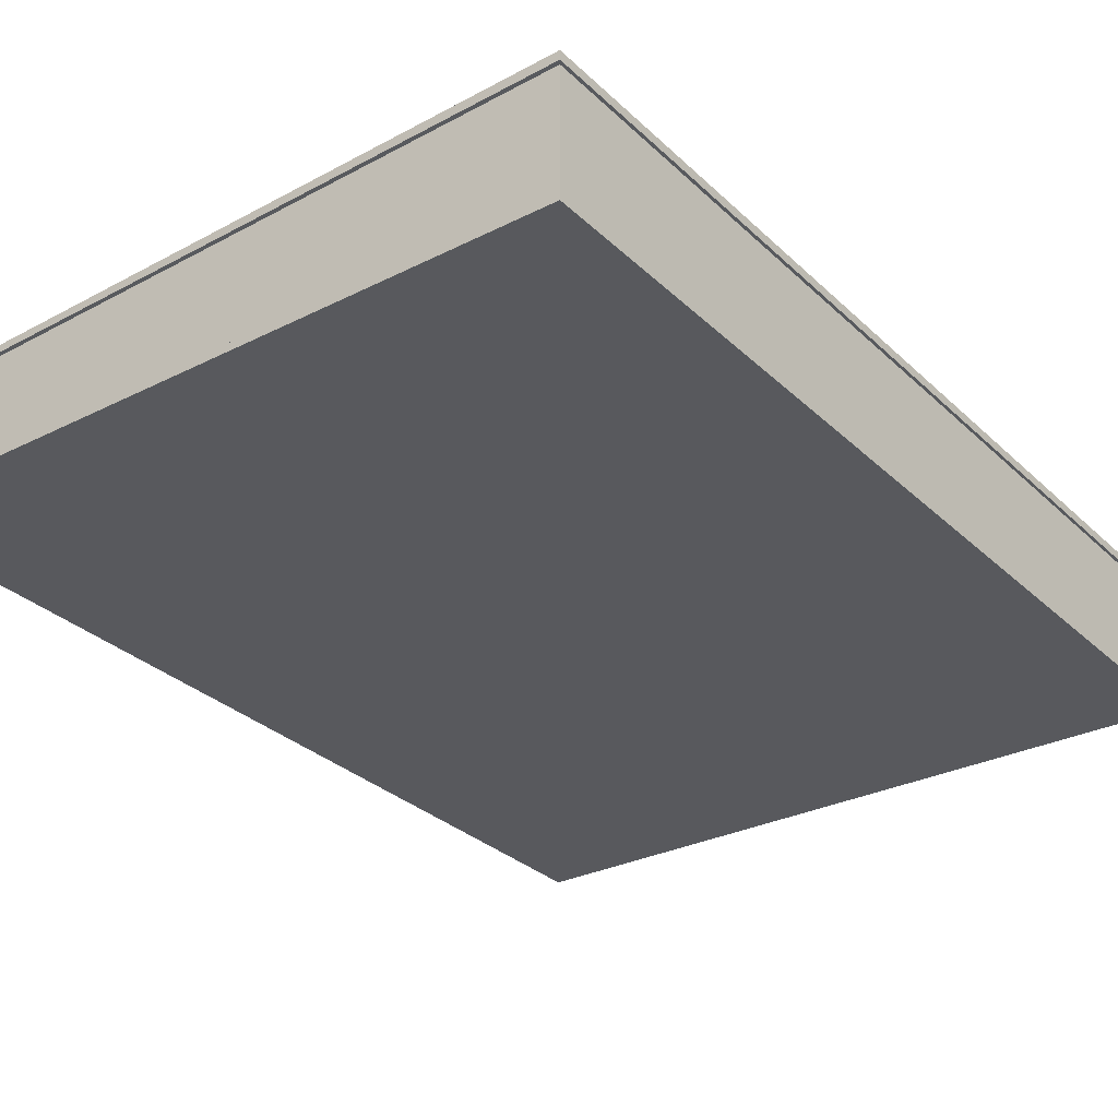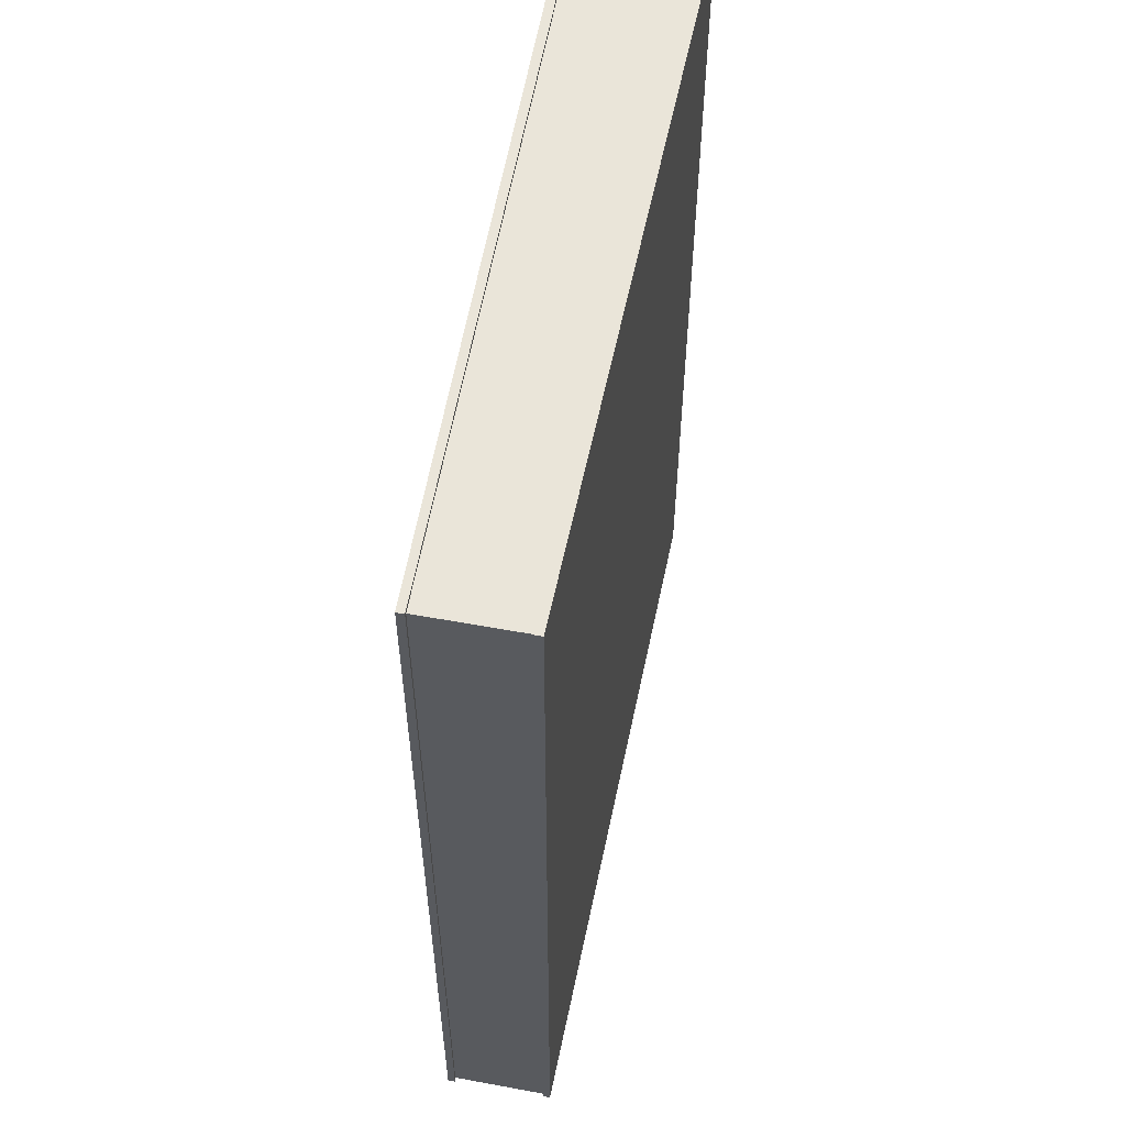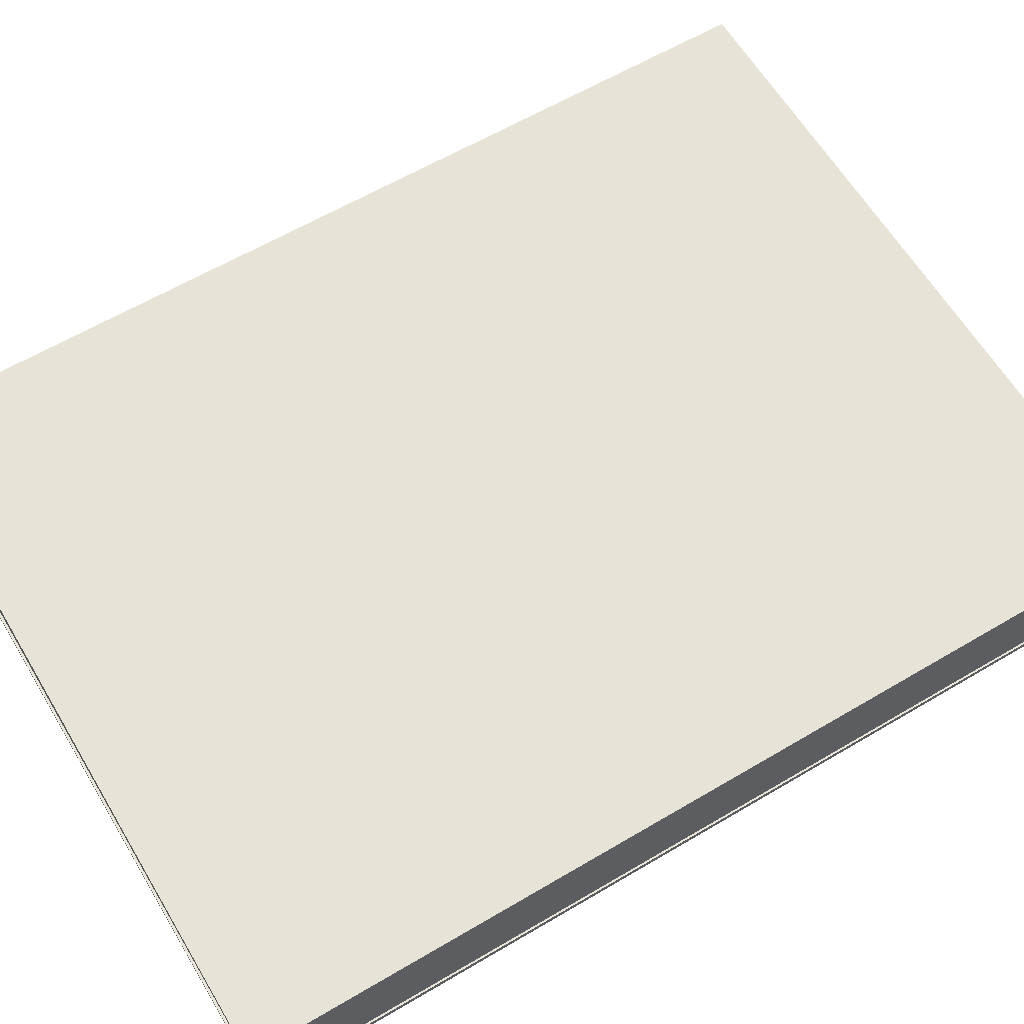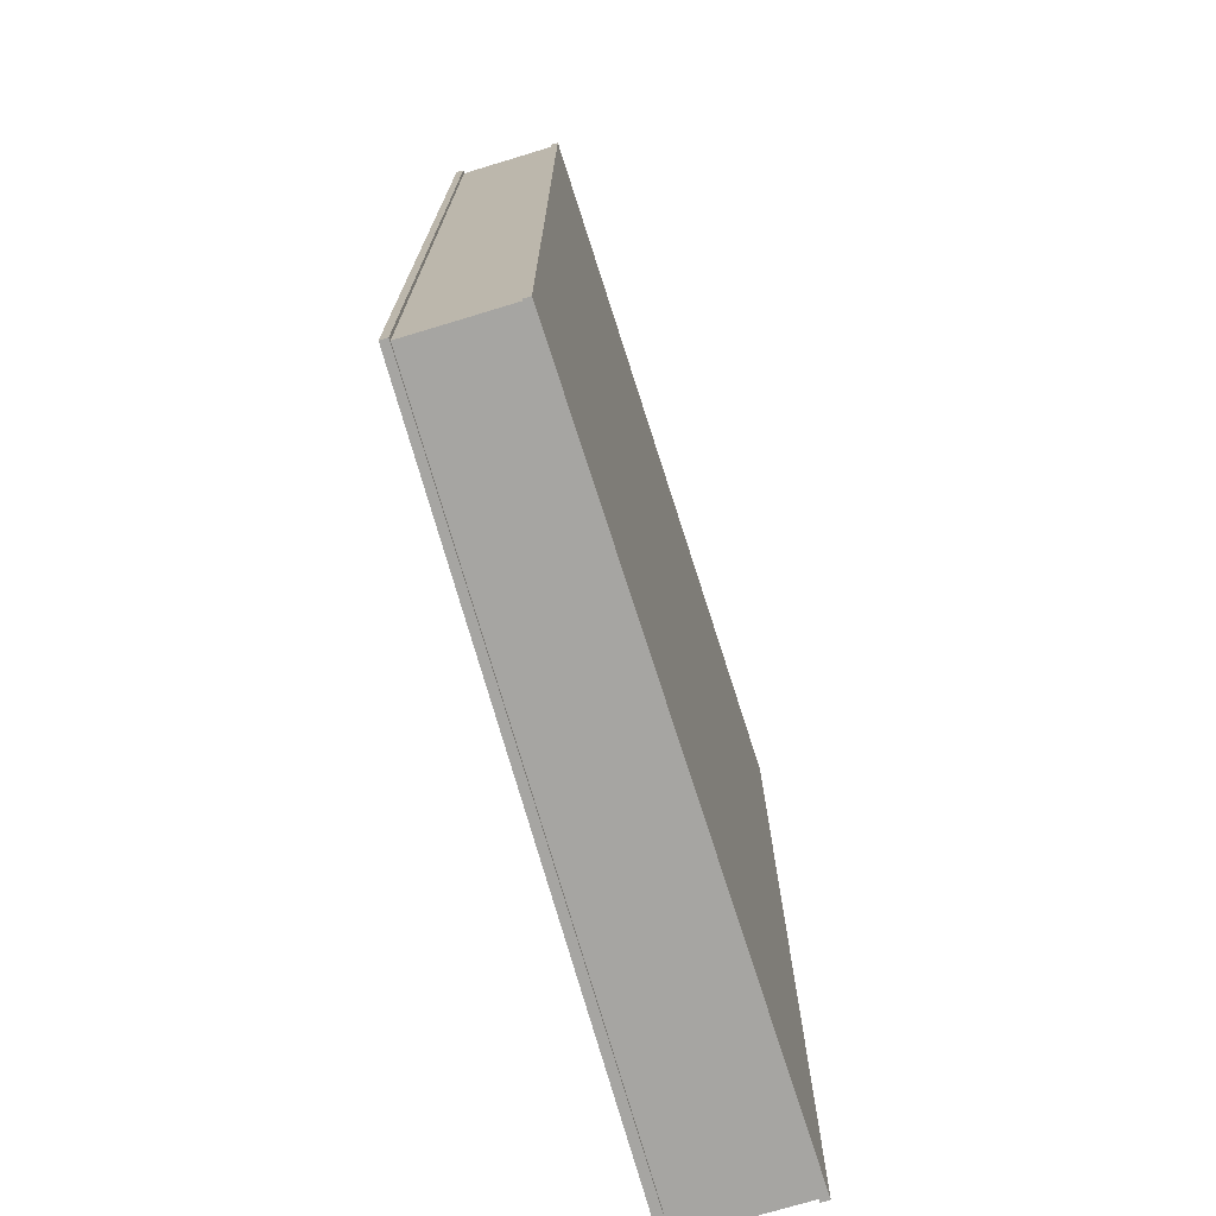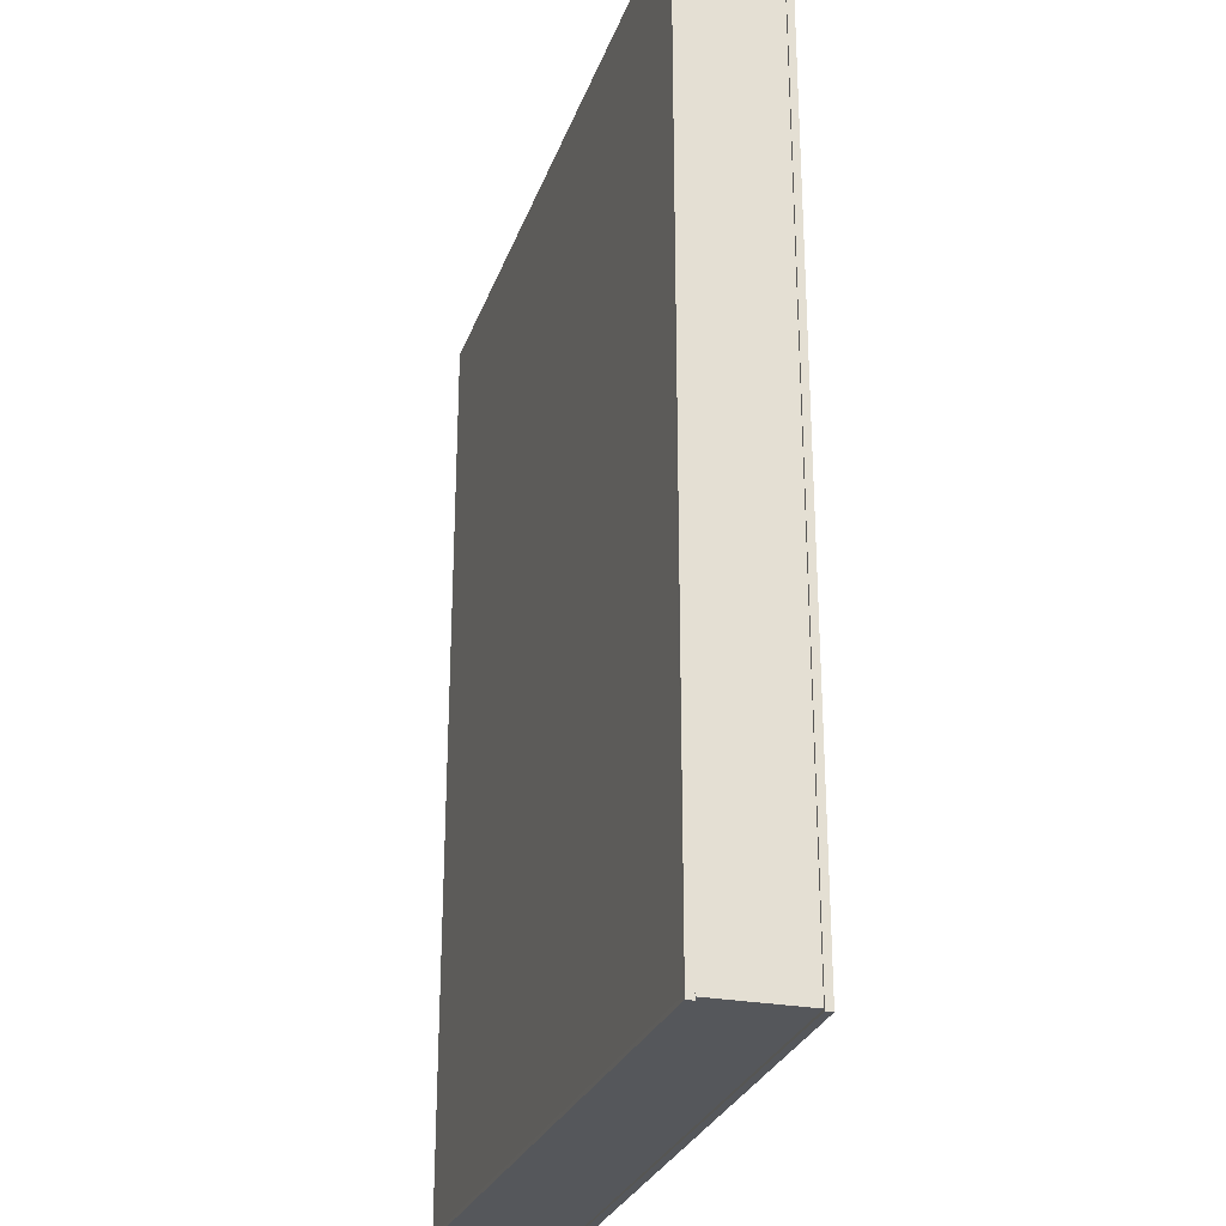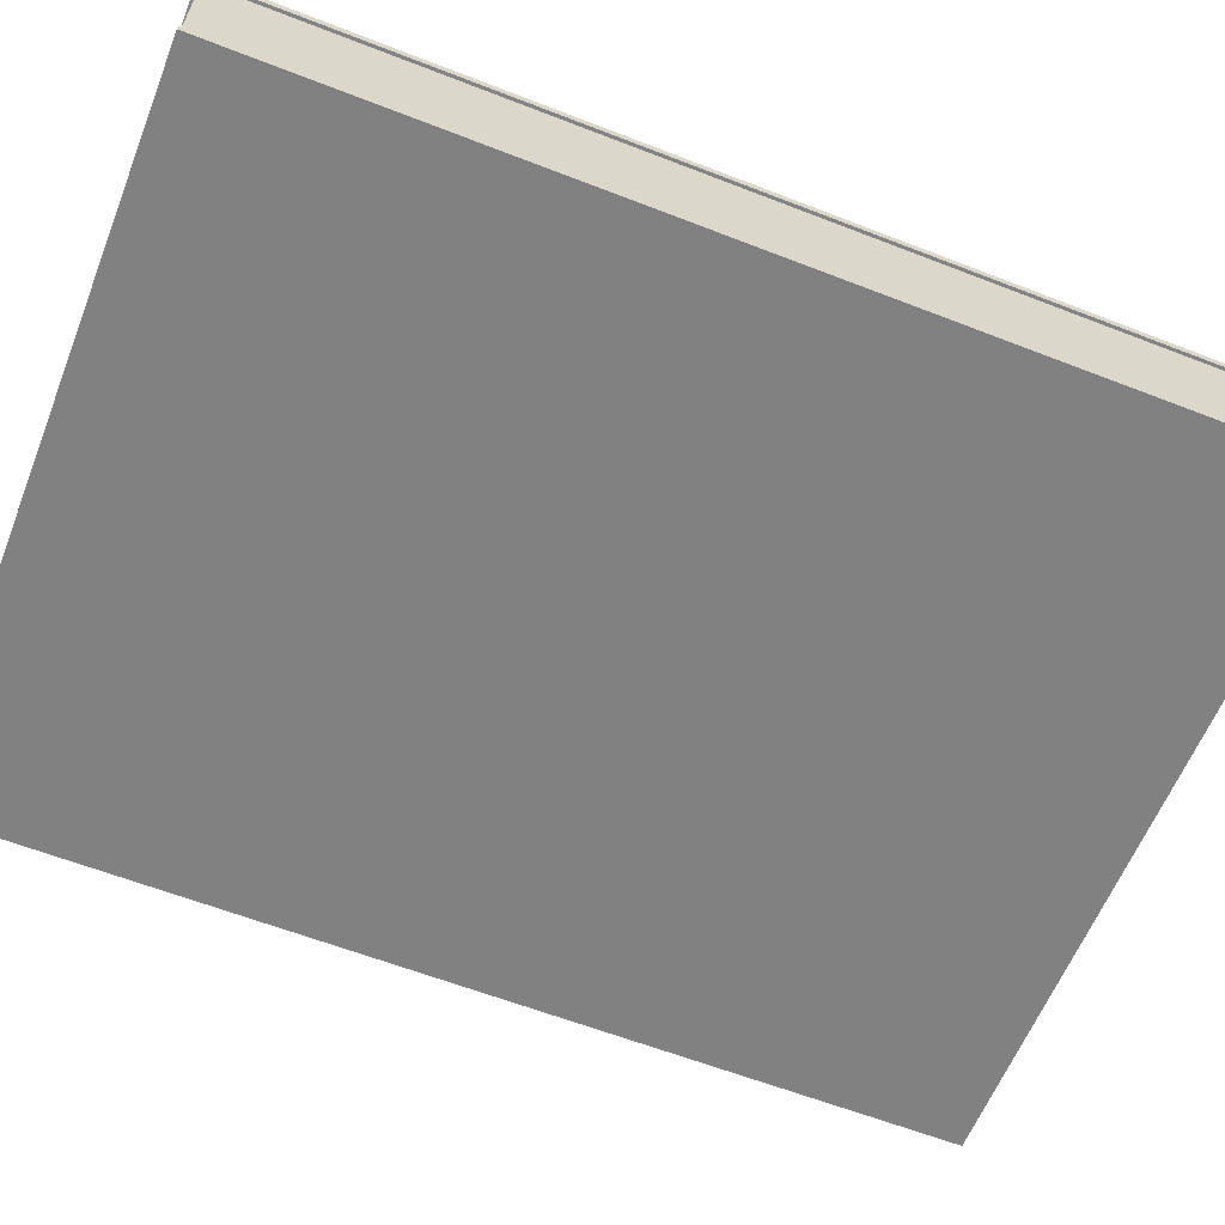
<metadata>
{"format":"obj","ext":"obj","renderer":"f3d","projection":"perspective","resolution":1024,"background":"white","views":[{"elev":-30.6,"azim":37.0,"up":"+Y"},{"elev":57.7,"azim":-79.2,"up":"+Z"},{"elev":61.6,"azim":-121.0,"up":"+Y"},{"elev":-73.7,"azim":-73.2,"up":"+Z"},{"elev":-26.8,"azim":-106.3,"up":"+Z"},{"elev":-61.4,"azim":68.4,"up":"+Y"}]}
</metadata>
<code>
o Book
v -0.3011 0.006309 -0.02334
v 0.3105 -0.004003 -0.02334
v -0.3011 0.006309 -0.8331
v 0.3105 -0.004003 -0.8331
v -0.3011 0.09964 -0.8331
v -0.3011 0.09964 -0.02334
v 0.3105 0.1099 -0.02334
v 0.3105 0.1099 -0.8331
v -0.3011 0.09337 -0.8331
v 0.3105 0.1023 -0.8331
v 0.3105 0.1023 -0.02334
v -0.3011 0.09337 -0.02334
v 0.3105 0.003344 -0.8331
v -0.3011 0.01233 -0.02334
v -0.3011 0.01233 -0.8331
v 0.3105 0.003344 -0.02334
v -0.3026 0.006318 -0.8352
v -0.3026 0.006318 -0.02129
v 0.3121 -0.004046 -0.02129
v 0.3121 -0.004046 -0.8352
v 0.3121 0.003338 -0.8352
v -0.3026 0.01237 -0.02129
v -0.3026 0.01237 -0.8352
v 0.3121 0.003338 -0.02129
v -0.3036 0.09962 -0.8365
v -0.3036 0.09962 -0.01994
v 0.3131 0.11 -0.01994
v 0.3131 0.11 -0.8365
v -0.3036 0.0933 -0.8365
v 0.3131 0.1023 -0.01994
v 0.3131 0.1023 -0.8365
v -0.3036 0.0933 -0.01994
f 3 2 1
f 7 5 6
f 5 26 6
f 7 28 8
f 10 30 11
f 9 31 10
f 14 9 15
f 4 19 2
f 15 21 23
f 13 24 21
f 2 18 1
f 17 21 20
f 18 24 22
f 20 24 19
f 18 23 17
f 3 18 17
f 15 22 14
f 14 24 16
f 4 17 20
f 31 25 28
f 30 26 32
f 31 27 30
f 32 25 29
f 12 30 32
f 8 25 5
f 12 29 9
f 7 26 27
f 3 4 2
f 7 8 5
f 5 25 26
f 7 27 28
f 10 31 30
f 9 29 31
f 14 12 9
f 4 20 19
f 15 13 21
f 13 16 24
f 2 19 18
f 17 23 21
f 18 19 24
f 20 21 24
f 18 22 23
f 3 1 18
f 15 23 22
f 14 22 24
f 4 3 17
f 31 29 25
f 30 27 26
f 31 28 27
f 32 26 25
f 12 11 30
f 8 28 25
f 12 32 29
f 7 6 26
f 13 11 16
f 14 11 12
f 15 10 13
f 13 10 11
f 14 16 11
f 15 9 10

</code>
